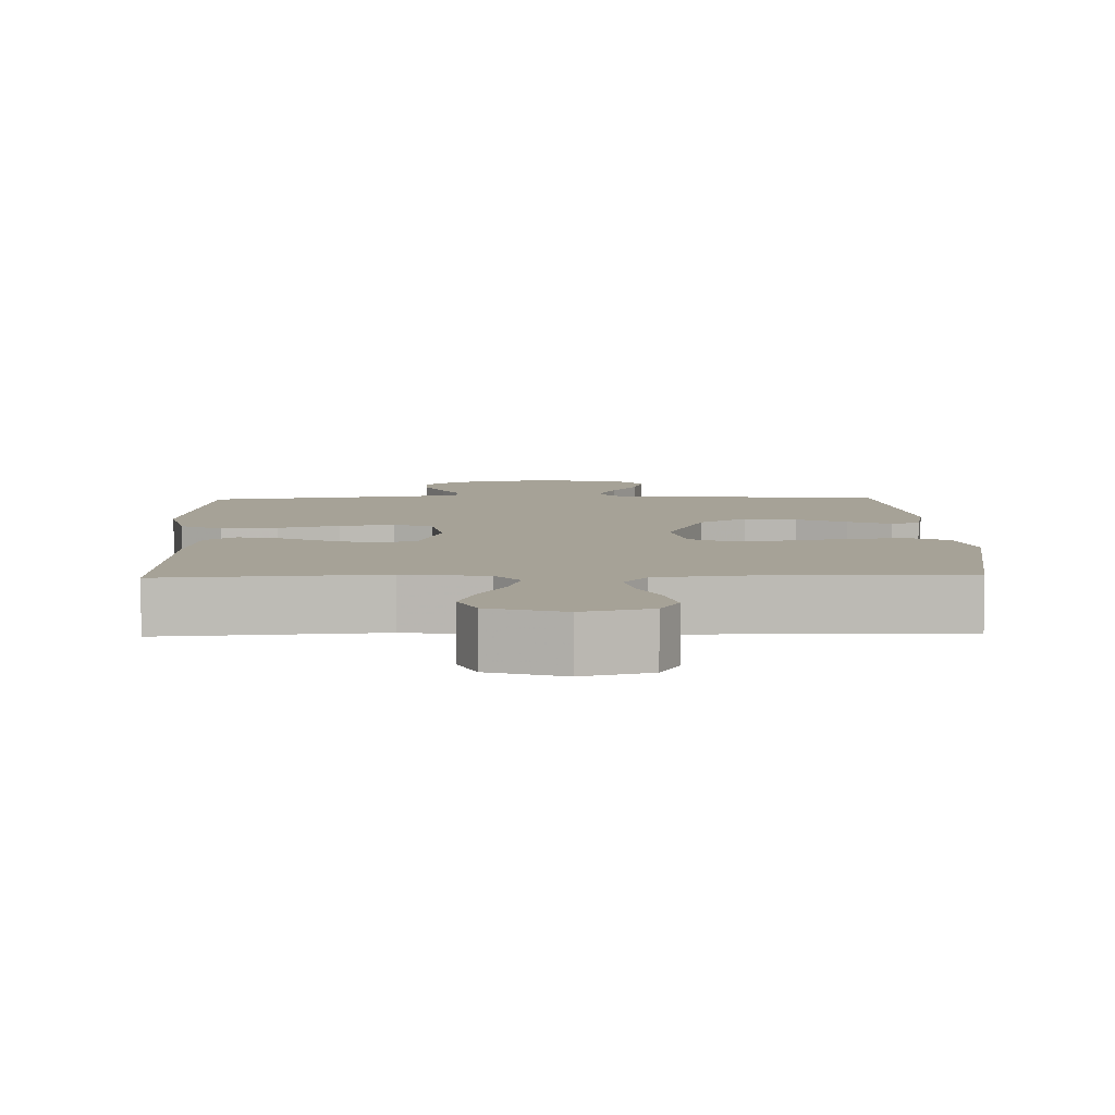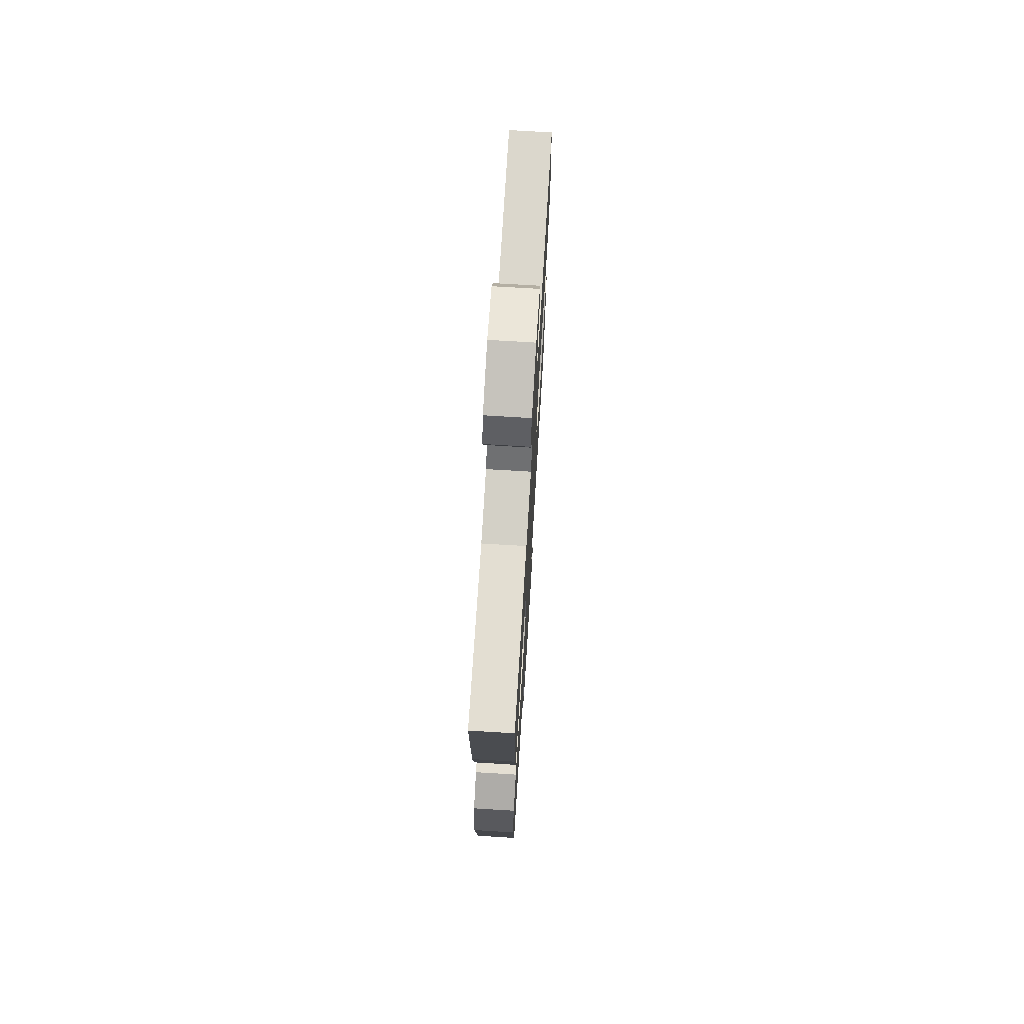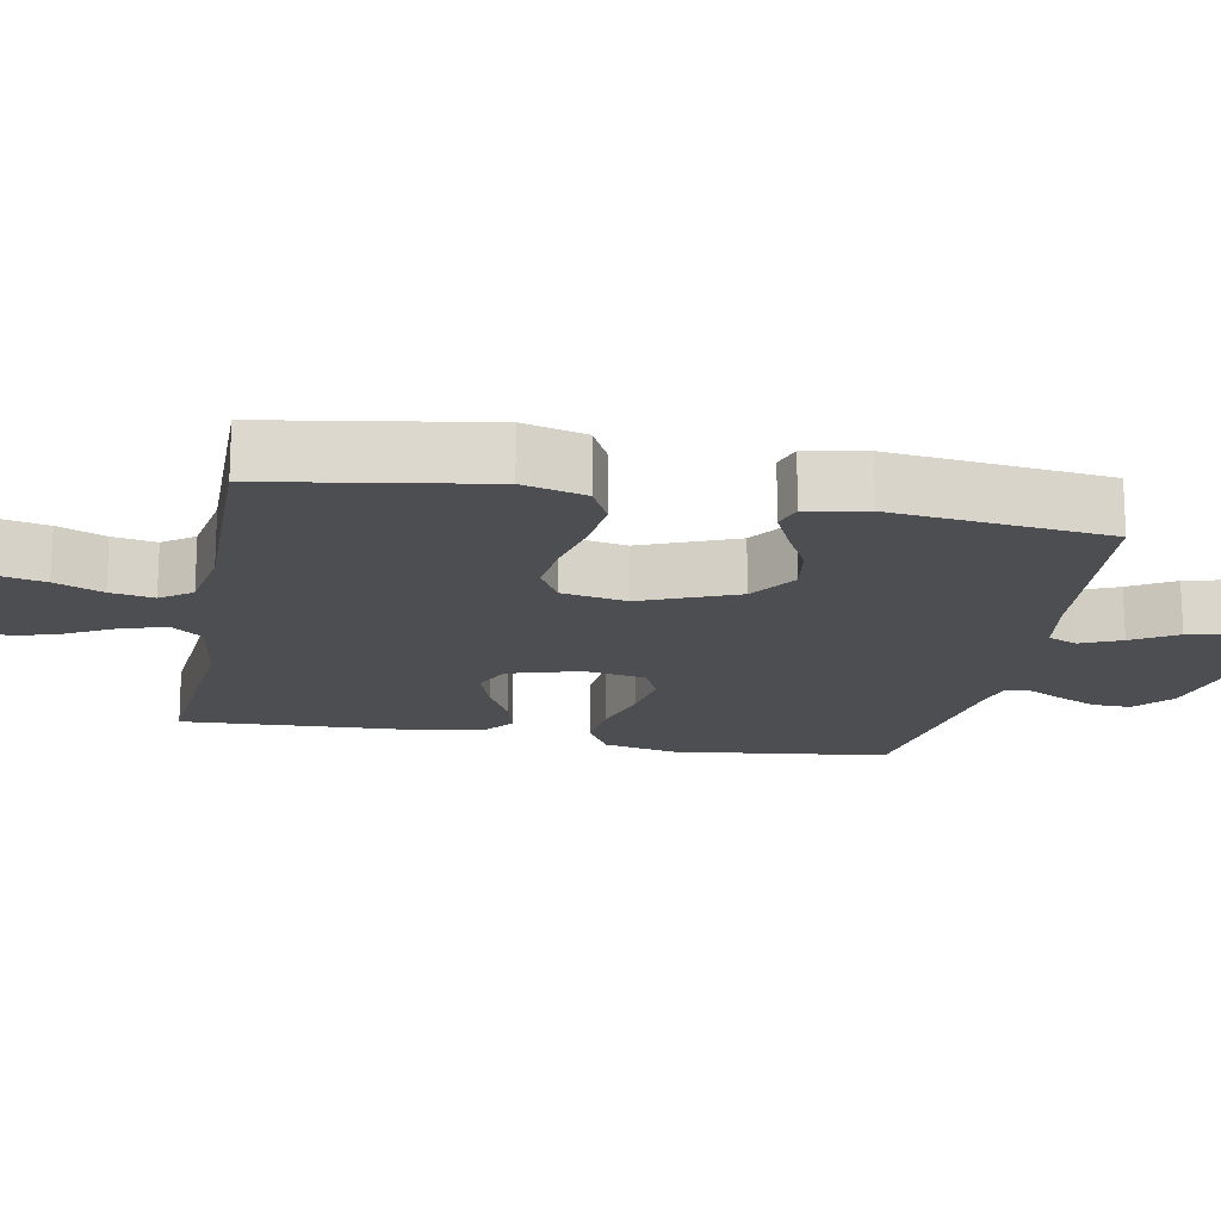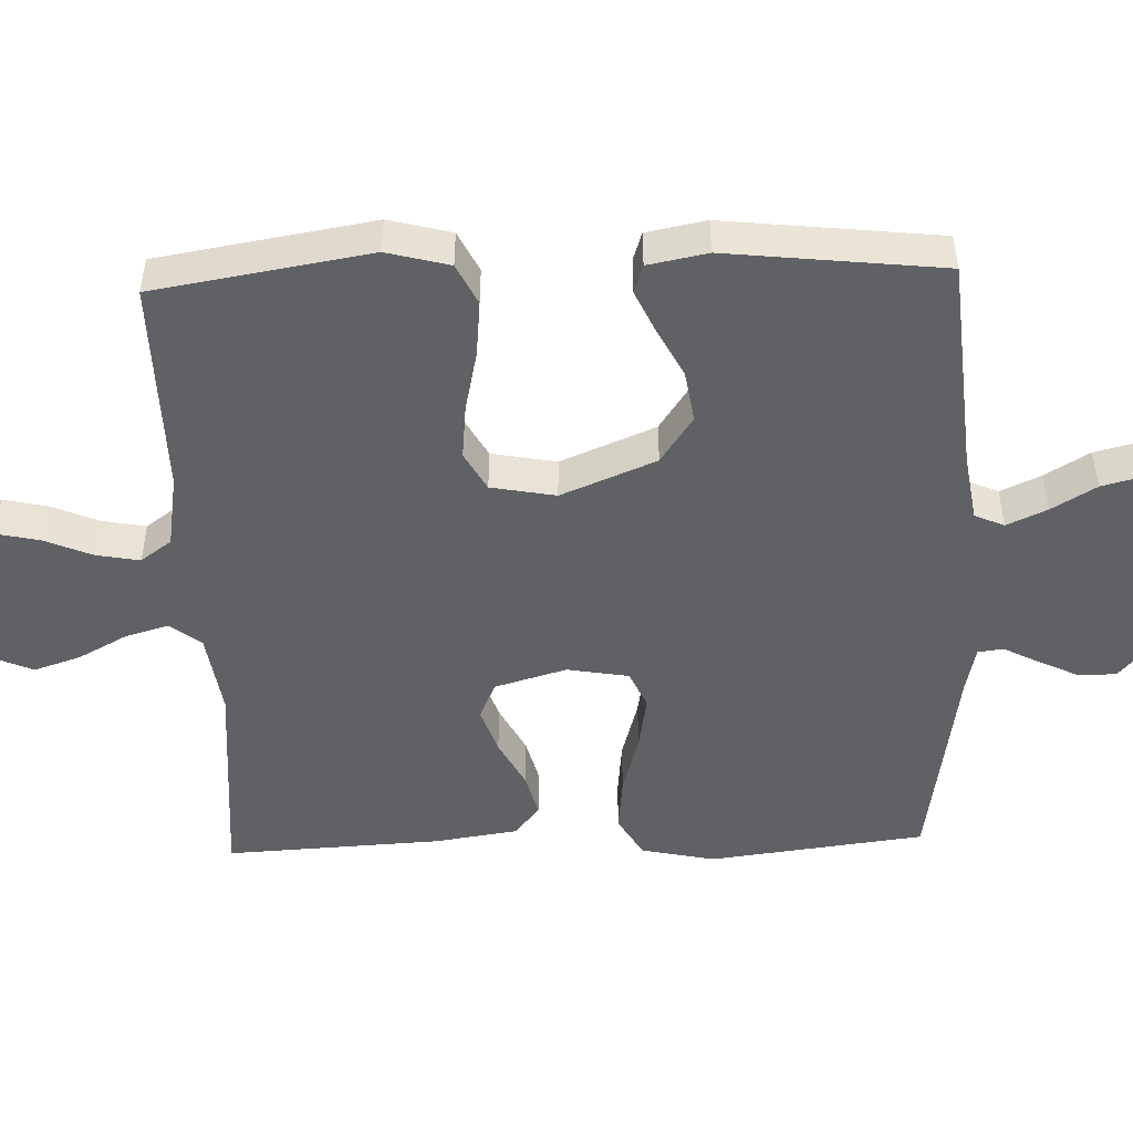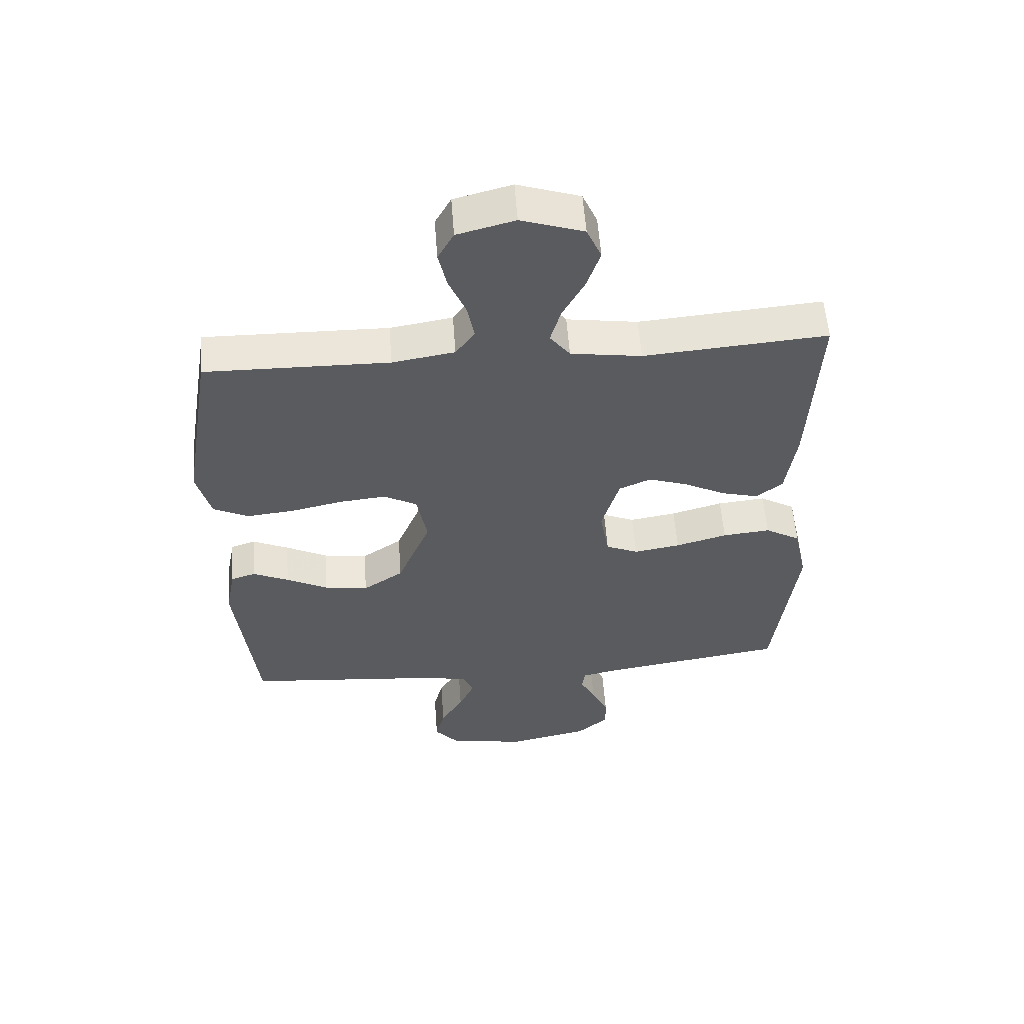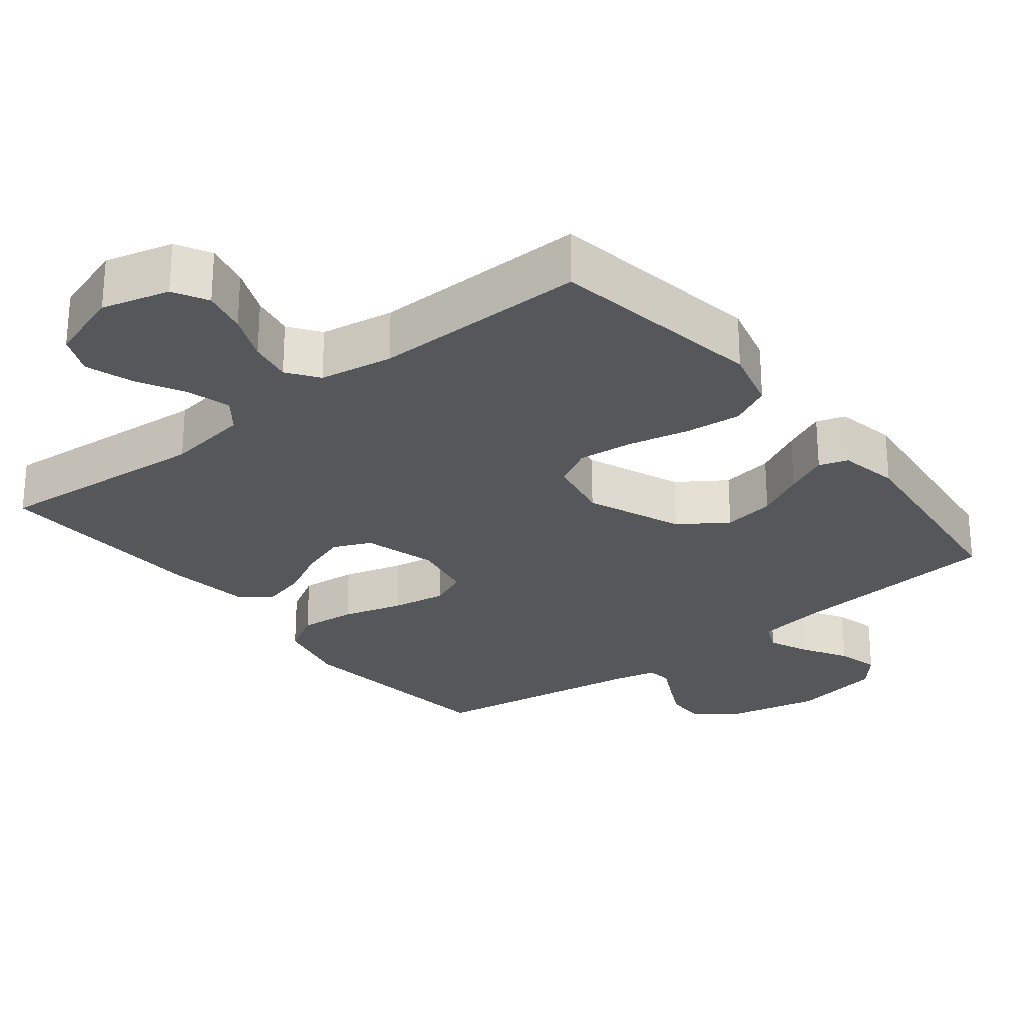
<metadata>
{"format":"obj","ext":"obj","renderer":"f3d","projection":"perspective","resolution":1024,"background":"white","views":[{"elev":6.5,"azim":-1.6,"up":"+Y"},{"elev":72.4,"azim":-86.5,"up":"+Z"},{"elev":-17.1,"azim":79.3,"up":"+Y"},{"elev":-48.9,"azim":92.0,"up":"+Y"},{"elev":56.4,"azim":175.8,"up":"+Z"},{"elev":-26.7,"azim":38.4,"up":"+Y"}]}
</metadata>
<code>
v -0.5 0.07 -0.5
v -0.537 0.07 -0.2
v -0.515 0.07 -0.098
v -0.457 0.07 -0.064
v -0.379 0.07 -0.072
v -0.295 0.07 -0.096
v -0.219 0.07 -0.109
v -0.166 0.07 -0.086
v -0.151 0.07 0
v -0.18 0.07 0.1
v -0.232 0.07 0.123
v -0.297 0.07 0.101
v -0.364 0.07 0.066
v -0.425 0.07 0.05
v -0.468 0.07 0.084
v -0.485 0.07 0.2
v -0.5 0.07 0.5
v -0.2 0.07 0.475
v -0.084 0.07 0.492
v -0.051 0.07 0.535
v -0.068 0.07 0.595
v -0.104 0.07 0.662
v -0.126 0.07 0.728
v -0.102 0.07 0.783
v 0 0.07 0.817
v 0.094 0.07 0.792
v 0.12 0.07 0.744
v 0.106 0.07 0.682
v 0.078 0.07 0.616
v 0.067 0.07 0.556
v 0.098 0.07 0.513
v 0.2 0.07 0.496
v 0.5 0.07 0.5
v 0.549 0.07 0.2
v 0.526 0.07 0.113
v 0.469 0.07 0.085
v 0.391 0.07 0.093
v 0.306 0.07 0.112
v 0.23 0.07 0.12
v 0.176 0.07 0.09
v 0.159 0.07 0
v 0.213 0.07 -0.132
v 0.279 0.07 -0.177
v 0.351 0.07 -0.166
v 0.419 0.07 -0.131
v 0.478 0.07 -0.104
v 0.518 0.07 -0.117
v 0.534 0.07 -0.2
v 0.5 0.07 -0.5
v 0.2 0.07 -0.527
v 0.106 0.07 -0.542
v 0.088 0.07 -0.583
v 0.113 0.07 -0.639
v 0.15 0.07 -0.701
v 0.165 0.07 -0.76
v 0.126 0.07 -0.805
v 0 0.07 -0.828
v -0.134 0.07 -0.799
v -0.186 0.07 -0.754
v -0.185 0.07 -0.7
v -0.158 0.07 -0.644
v -0.133 0.07 -0.596
v -0.138 0.07 -0.561
v -0.2 0.07 -0.547
v -0.5 0 -0.5
v -0.537 0 -0.2
v -0.515 0 -0.098
v -0.457 0 -0.064
v -0.379 0 -0.072
v -0.295 0 -0.096
v -0.219 0 -0.109
v -0.166 0 -0.086
v -0.151 0 0
v -0.18 0 0.1
v -0.232 0 0.123
v -0.297 0 0.101
v -0.364 0 0.066
v -0.425 0 0.05
v -0.468 0 0.084
v -0.485 0 0.2
v -0.5 0 0.5
v -0.2 0 0.475
v -0.084 0 0.492
v -0.051 0 0.535
v -0.068 0 0.595
v -0.104 0 0.662
v -0.126 0 0.728
v -0.102 0 0.783
v 0 0 0.817
v 0.094 0 0.792
v 0.12 0 0.744
v 0.106 0 0.682
v 0.078 0 0.616
v 0.067 0 0.556
v 0.098 0 0.513
v 0.2 0 0.496
v 0.5 0 0.5
v 0.549 0 0.2
v 0.526 0 0.113
v 0.469 0 0.085
v 0.391 0 0.093
v 0.306 0 0.112
v 0.23 0 0.12
v 0.176 0 0.09
v 0.159 0 0
v 0.213 0 -0.132
v 0.279 0 -0.177
v 0.351 0 -0.166
v 0.419 0 -0.131
v 0.478 0 -0.104
v 0.518 0 -0.117
v 0.534 0 -0.2
v 0.5 0 -0.5
v 0.2 0 -0.527
v 0.106 0 -0.542
v 0.088 0 -0.583
v 0.113 0 -0.639
v 0.15 0 -0.701
v 0.165 0 -0.76
v 0.126 0 -0.805
v 0 0 -0.828
v -0.134 0 -0.799
v -0.186 0 -0.754
v -0.185 0 -0.7
v -0.158 0 -0.644
v -0.133 0 -0.596
v -0.138 0 -0.561
v -0.2 0 -0.547
f 59 60 61 62
f 57 58 59 62
f 57 62 63
f 56 57 63
f 53 54 55 56
f 52 53 56 63
f 51 52 63 64
f 47 48 49 50
f 44 45 46 47
f 44 47 50 51
f 35 36 37 38
f 35 38 39
f 32 33 34 35
f 31 32 35 39
f 30 31 39 40
f 26 27 28 29
f 26 29 30
f 25 26 30
f 21 22 23 24
f 20 21 24 25
f 15 16 17 18
f 15 18 19
f 12 13 14 15
f 11 12 15 19
f 10 11 19 20
f 3 4 5 6
f 3 6 7
f 2 3 7
f 1 2 7
f 64 1 7 8
f 43 44 51 64
f 42 43 64 8
f 25 30 40 41
f 20 25 41
f 9 10 20 41
f 8 9 41 42
f 126 125 124 123
f 126 123 122 121
f 127 126 121
f 127 121 120
f 120 119 118 117
f 127 120 117 116
f 128 127 116 115
f 114 113 112 111
f 111 110 109 108
f 115 114 111 108
f 102 101 100 99
f 103 102 99
f 99 98 97 96
f 103 99 96 95
f 104 103 95 94
f 93 92 91 90
f 94 93 90
f 94 90 89
f 88 87 86 85
f 89 88 85 84
f 82 81 80 79
f 83 82 79
f 79 78 77 76
f 83 79 76 75
f 84 83 75 74
f 70 69 68 67
f 71 70 67
f 71 67 66
f 71 66 65
f 72 71 65 128
f 128 115 108 107
f 72 128 107 106
f 105 104 94 89
f 105 89 84
f 105 84 74 73
f 106 105 73 72
f 1 65 66 2
f 2 66 67 3
f 3 67 68 4
f 4 68 69 5
f 5 69 70 6
f 6 70 71 7
f 7 71 72 8
f 8 72 73 9
f 9 73 74 10
f 10 74 75 11
f 11 75 76 12
f 12 76 77 13
f 13 77 78 14
f 14 78 79 15
f 15 79 80 16
f 16 80 81 17
f 17 81 82 18
f 18 82 83 19
f 19 83 84 20
f 20 84 85 21
f 21 85 86 22
f 22 86 87 23
f 23 87 88 24
f 24 88 89 25
f 25 89 90 26
f 26 90 91 27
f 27 91 92 28
f 28 92 93 29
f 29 93 94 30
f 30 94 95 31
f 31 95 96 32
f 32 96 97 33
f 33 97 98 34
f 34 98 99 35
f 35 99 100 36
f 36 100 101 37
f 37 101 102 38
f 38 102 103 39
f 39 103 104 40
f 40 104 105 41
f 41 105 106 42
f 42 106 107 43
f 43 107 108 44
f 44 108 109 45
f 45 109 110 46
f 46 110 111 47
f 47 111 112 48
f 48 112 113 49
f 49 113 114 50
f 50 114 115 51
f 51 115 116 52
f 52 116 117 53
f 53 117 118 54
f 54 118 119 55
f 55 119 120 56
f 56 120 121 57
f 57 121 122 58
f 58 122 123 59
f 59 123 124 60
f 60 124 125 61
f 61 125 126 62
f 62 126 127 63
f 63 127 128 64
f 64 128 65 1

</code>
